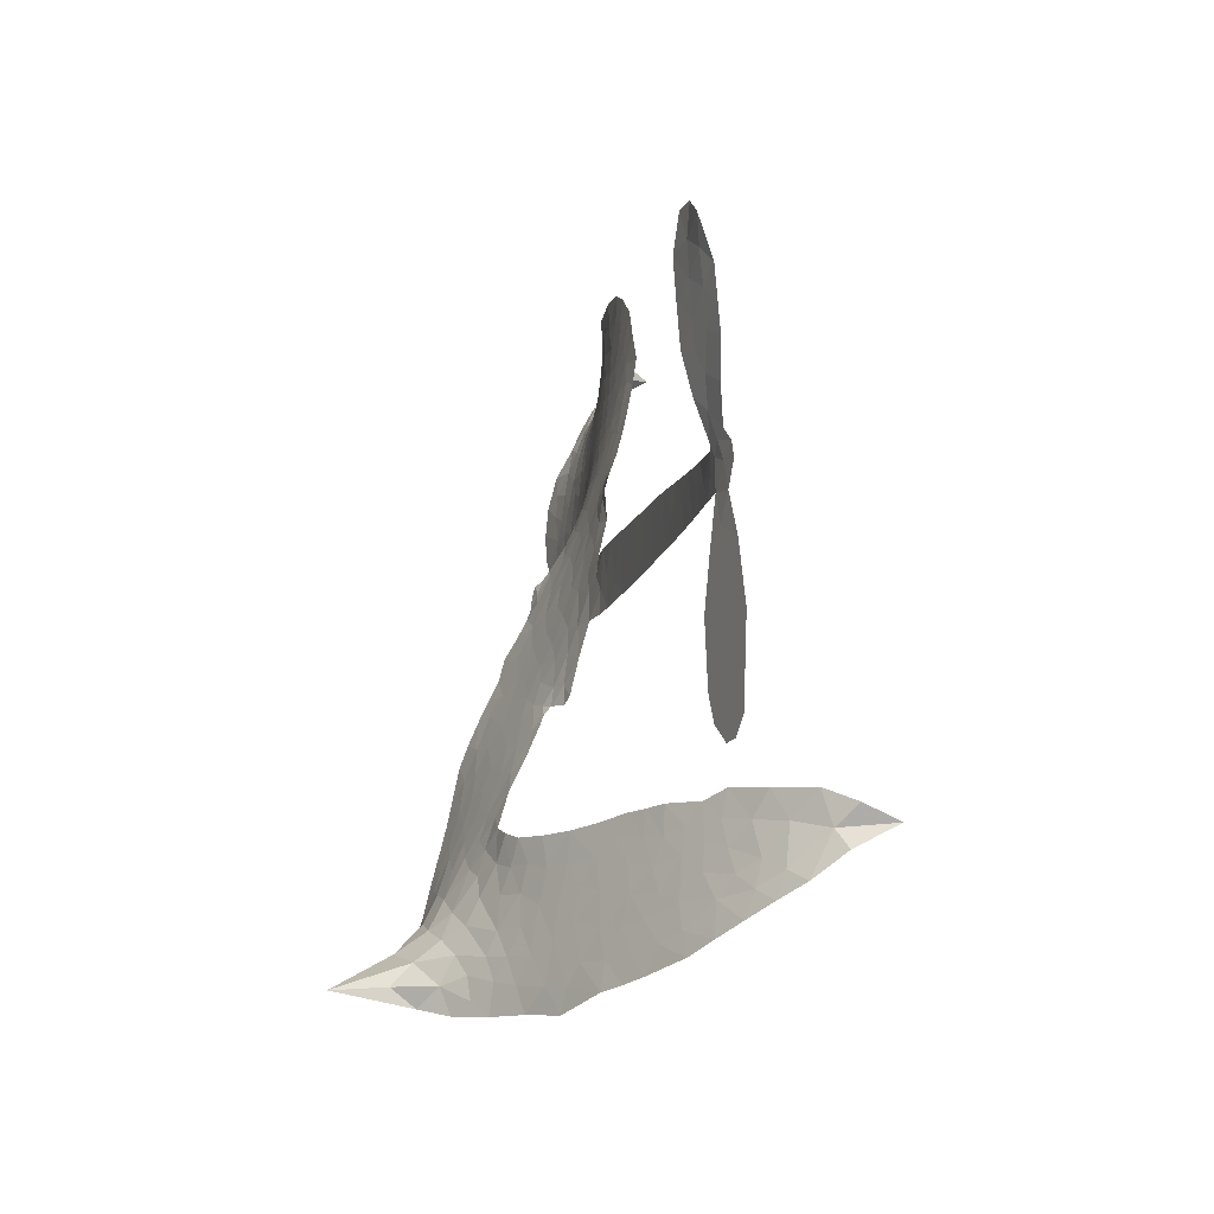
<metadata>
{"format":"obj","ext":"obj","renderer":"f3d","projection":"perspective","resolution":1024,"background":"white","views":[{"elev":-10.8,"azim":67.1,"up":"+Y"}]}
</metadata>
<code>
v -6.92 0.6532 0.2257
v -6.895 0.7268 0.2142
v -6.854 0.7915 0.1893
v -6.874 0.8515 0.1564
v -6.867 0.9074 0.1258
v -6.827 0.9791 0
v -6.782 1.021 0.102
v -6.733 1.042 0.135
v -6.689 1.045 0.1547
v -6.629 1.024 0.1819
v -6.572 0.9712 0.2241
v -6.503 1.014 0.2597
v -6.408 1.029 0.2811
v -6.33 1.022 0.2947
v -6.271 0.9963 0.3046
v -6.198 0.9451 0.3194
v -6.073 0.7988 0.357
v -6.063 0.7357 0.3705
v -5.959 0.4984 0.4716
v -5.931 0.4916 0.486
v -5.913 0.4707 0.5
v -5.879 0.308 0.5272
v -5.363 0.324 0.6118
v -5.012 0.3139 0.6795
v -5 0.3225 0.6864
v -5.05 0.499 0.7179
v -5.047 0.6699 0.7338
v -5.008 0.741 0.7382
v -4.958 0.743 0.741
v -4.909 0.7065 0.75
v -4.885 0.6112 0.73
v -4.888 0.4841 0.7164
v -4.936 0.3367 0.6913
v -4.913 0.3086 0.6867
v -4.908 0.2776 0.6845
v -4.94 0.2283 0.6806
v -4.905 0.1417 0.6797
v -4.875 0.01237 0.6797
v -4.889 -0.1641 0.6797
v -4.92 -0.2005 0.6797
v -4.957 -0.2048 0.6797
v -5.005 -0.1665 0.6797
v -5.029 -0.1088 0.6797
v -5.042 0.0265 0.6797
v -4.995 0.2351 0.6784
v -5.881 0.1712 0.5463
v -5.916 0.01956 0.5748
v -5.941 0.003329 0.5774
v -5.985 0.008011 0.5876
v -5.994 -0.01024 0.6008
v -5.987 -0.02979 0.6103
v -6.011 -0.1669 0.669
v -5.992 -0.2477 0.7013
v -5.894 -0.2758 0.6935
v -5.603 -0.2512 0.5832
v -5.51 -0.2418 0.546
v -5.426 -0.2438 0.5055
v -5.373 -0.2233 0.4795
v -5.197 -0.2373 0.3786
v -5.144 -0.2672 0.324
v -5.125 -0.3033 0.25
v -5.143 -0.3542 0.3476
v -5.194 -0.4078 0.4048
v -5.43 -0.5342 0.5381
v -5.639 -0.5906 0.6229
v -5.744 -0.631 0.662
v -5.844 -0.6267 0.6969
v -6.025 -0.6254 0.7854
v -6.094 -0.6092 0.8353
v -6.169 -0.571 1
v -6.267 -0.4773 0.7852
v -6.342 -0.3506 0.7241
v -6.388 -0.1531 0.6592
v -6.395 -0.07538 0.64
v -6.332 0.1121 0.5732
v -6.347 0.1635 0.5548
v -6.32 0.2064 0.5366
v -6.318 0.2494 0.5138
v -6.354 0.3092 0.488
v -6.348 0.3314 0.4836
v -6.325 0.3431 0.475
v -6.325 0.3627 0.4601
v -6.364 0.4474 0.3966
v -6.404 0.4827 0.3579
v -6.451 0.4929 0.3262
v -6.672 0.438 0.2586
v -6.737 0.4335 0.2511
v -6.82 0.4496 0.2439
v -6.876 0.4834 0.2394
v -6.905 0.5201 0.2368
v -6.922 0.5842 0.2319
v -5.438 0.2032 0.5994
v -4.991 0.2977 0.682
v -6.287 0.3495 0.4707
v -6.018 0.01197 0.5938
v -5.998 -0.09912 0.6381
v -6.321 0.3118 0.4874
v -5.957 0.4508 0.4858
v -5.9 0.09469 0.5622
v -5.217 0.2191 0.6359
v -4.966 0.3215 0.688
v -5.106 0.2271 0.6569
v -5.051 0.2311 0.6682
v -6.337 0.2785 0.4976
v -5.995 0.04929 0.5788
v -5.025 0.4108 0.7066
v -4.951 0.2811 0.6836
v -4.981 0.3755 0.6984
v -5.183 -0.3118 0.3594
v -4.945 -0.1474 0.6797
v -6.288 0.4158 0.4356
v -6.022 -0.03655 0.6142
v -6.292 0.2806 0.5014
v -6.825 0.5527 0.2382
v -6.706 0.9648 0.1552
v -6.419 0.5584 0.3324
v -5.894 0.3895 0.5019
v -5.951 0.04644 0.574
v -5.188 0.3189 0.6416
v -5.1 0.3164 0.6585
v -6.07 0.06992 0.5787
v -6.045 0.4744 0.4567
v -6.25 0.2237 0.5268
v -6.33 0.5189 0.378
v -5.964 0.1151 0.5604
v -5.028 0.2709 0.6737
v -6.104 -0.01033 0.6088
v -5.077 0.2726 0.6633
v -5.129 0.2736 0.6528
v -6.268 0.1513 0.5563
v -5.366 -0.3356 0.4835
v -5.019 0.1308 0.6798
v -4.981 0.6803 0.7367
v -4.912 0.4104 0.7065
v -4.882 -0.07585 0.6797
v -6.772 0.8659 0.1614
v -5.161 0.2231 0.6462
v -5.384 -0.2808 0.4878
v -4.974 0.1756 0.6796
v -5.467 -0.3426 0.5314
v -5.286 -0.231 0.436
v -5.322 -0.2868 0.4558
v -6.346 0.8993 0.2996
v -6.034 -0.5023 0.7746
v -6.858 0.617 0.2303
v -6.713 0.5413 0.2508
v -6.768 0.9604 0.111
v -6.158 0.3652 0.4757
v -6.104 -0.1182 0.6496
v -5.049 0.5845 0.7265
v -4.969 0.4364 0.709
v -6.819 0.8362 0.1686
v -6.757 0.7509 0.2103
v -6.768 0.808 0.189
v -6.662 0.7949 0.2197
v -6.713 0.8384 0.1922
v -5.31 -0.4726 0.4788
v -5.252 -0.2941 0.4135
v -6.322 0.9584 0.2993
v -6.186 0.746 0.3529
v -6.047 -0.5649 0.8021
v -6.708 0.4837 0.2536
v -6.564 0.466 0.2803
v -6.773 0.5081 0.2454
v -6.228 0.3754 0.4638
v -6.049 -0.1259 0.6517
v -6.096 -0.2115 0.6851
v -6.715 0.7838 0.2092
v -6.673 0.6897 0.2398
v -6.628 0.8883 0.2106
v -6.72 0.9025 0.1665
v -6.394 0.9556 0.2852
v -6.267 0.9006 0.3145
v -6.123 0.7571 0.3597
v -5.935 -0.6289 0.7377
v -6.113 -0.5149 0.8371
v -6.224 0.3053 0.4939
v -6.188 0.4801 0.4282
v -6.661 0.8485 0.2071
v -6.584 0.8146 0.2406
v -6.137 0.8702 0.3381
v -6.308 0.4675 0.4059
v -5.993 -0.5451 0.7629
v -5.937 -0.459 0.7213
v -6.227 0.4345 0.4387
v -6.161 0.808 0.3449
v -6.016 0.6172 0.4135
v -6.26 0.4949 0.4069
v -6.209 0.8604 0.329
v -6.255 0.6164 0.3697
v -6.136 0.6431 0.3864
v -6.277 0.557 0.3811
v -6.114 0.6987 0.3747
v -6.19 0.5599 0.4007
v -6.351 0.6209 0.3427
v -6.041 0.676 0.3907
v -6.331 0.571 0.3617
v -6.077 0.6268 0.4009
v -6.124 0.5784 0.408
v -6.057 0.5669 0.4239
v -6.1 0.5172 0.4322
v -5.989 0.558 0.4395
v -6.115 0.4491 0.4521
v -6.029 0.523 0.4445
v -6.381 0.5223 0.3566
v -6.065 0.0213 0.5947
v -6.116 0.04124 0.5908
v -6.146 0.1353 0.5591
v -6.205 -0.007391 0.6117
v -4.929 0.6505 0.7369
v -4.986 0.612 0.7299
v -4.992 0.5406 0.722
v -6.763 0.623 0.2361
v -6.768 0.5655 0.2418
v -6.018 0.3308 0.5029
v -6.823 0.7262 0.211
v -6.528 0.5731 0.2908
v -6.041 -0.2221 0.6893
v -6.09 -0.3246 0.7251
v -6.04 -0.2873 0.7096
v -6.088 -0.2674 0.705
v -6.186 -0.2617 0.7037
v -6.14 -0.296 0.7171
v -6.012 -0.3878 0.7315
v -6.224 -0.3671 0.7473
v -6.042 -0.3427 0.7248
v -6.09 -0.4132 0.7615
v -5.973 -0.3222 0.71
v -6.191 -0.3197 0.7274
v -6.364 -0.2507 0.6901
v -6.155 -0.3828 0.7569
v -6.636 0.9561 0.1933
v -6.671 0.9183 0.1846
v -6.449 0.9824 0.2717
v -6.507 0.9395 0.2538
v -6.446 0.9137 0.2745
v -6.505 0.8492 0.2617
v -6.235 0.9703 0.3118
v -6.277 0.9487 0.3078
v -6.118 -0.5645 0.8842
v -6.19 -0.4939 0.8518
v -6.6 0.73 0.2505
v -6.167 0.9073 0.3281
v -6.306 0.7803 0.3236
v -6.204 0.173 0.5464
v -6.212 0.1038 0.5721
v -6.116 0.2437 0.5222
v -6.183 0.2328 0.5242
v -6.138 0.1917 0.5395
v -6.067 0.1497 0.5533
v -6.276 -0.1039 0.6463
v -4.996 0.4849 0.7155
v -4.942 0.5087 0.7185
v -4.887 0.5477 0.7232
v -4.935 0.581 0.7269
v -6.809 0.6008 0.2347
v -6.813 0.6638 0.2253
v -6.752 0.6862 0.2266
v -5.944 0.338 0.5093
v -6.049 0.4013 0.4783
v -6.805 0.7737 0.1974
v -6.475 0.545 0.3121
v -6.472 0.6203 0.3038
v -6.508 0.4794 0.2987
v -6.632 0.517 0.2655
v -6.552 0.5219 0.2851
v -6.6 0.5772 0.2703
v -6.566 0.6503 0.2714
v -6.082 -0.4699 0.7878
v -6.031 -0.4433 0.7543
v -6.142 -0.4476 0.7952
v -6.204 -0.4298 0.7847
v -5.944 -0.3874 0.7124
v -5.75 -0.2741 0.6428
v -5.919 -0.3332 0.7002
v -5.881 -0.3879 0.6932
v -5.822 -0.2774 0.6703
v -5.87 -0.456 0.6962
v -5.899 -0.5126 0.7136
v -5.767 -0.3983 0.6548
v -5.864 -0.3282 0.6848
v -5.954 -0.5095 0.7373
v -5.869 -0.5695 0.7058
v -5.826 -0.4127 0.6767
v -5.806 -0.3458 0.666
v -5.79 -0.5727 0.6752
v -5.751 -0.3377 0.6458
v -5.778 -0.4872 0.6647
v -5.661 -0.3965 0.6146
v -5.837 -0.5082 0.6883
v -5.676 -0.2646 0.6131
v -5.715 -0.3821 0.6342
v -5.726 -0.4479 0.6426
v -5.676 -0.3327 0.6166
v -5.702 -0.5312 0.6397
v -5.597 -0.3419 0.5857
v -5.943 -0.2627 0.7027
v -6.562 0.9025 0.2353
v -6.615 0.7785 0.2374
v -6.65 0.7438 0.2343
v -6.565 0.7648 0.2548
v -6.531 0.8039 0.2592
v -6.541 0.7049 0.2708
v -6.437 0.774 0.2913
v -6.51 0.7494 0.2734
v -6.475 0.6885 0.2928
v -6.414 0.6525 0.3173
v -6.398 0.6027 0.3315
v -6.351 0.7075 0.3253
v -6.423 0.7137 0.3044
v -6.269 0.8349 0.3226
v -6.33 0.8383 0.3098
v -6.242 0.7769 0.337
v -6.403 0.8505 0.291
v -6.372 0.7852 0.3071
v -6.277 0.7114 0.3424
v -6.158 0.08079 0.5786
v -6.206 0.04832 0.5919
v -6.361 0.01957 0.6113
v -6.274 0.07151 0.5866
v -6.346 0.0657 0.5936
v -6.305 0.02905 0.6036
v -6.318 -0.04258 0.628
v -6.1 0.1113 0.5663
v -6.024 0.1081 0.5645
v -6 0.1765 0.5454
v -6.341 -0.11 0.6483
v -6.256 -0.2869 0.7103
v -6.869 0.6765 0.2217
v -5.953 0.3943 0.4951
v -6.109 0.3933 0.472
v -6.165 0.4221 0.4535
v -6.092 0.3245 0.4968
v -6.008 0.4337 0.4769
v -6.619 0.4525 0.2675
v -6.522 0.6222 0.2876
v -6.618 0.6782 0.2543
v -6.654 0.6234 0.2533
v -6.71 0.6443 0.2406
v -5.732 -0.5782 0.6543
v -5.657 -0.4711 0.6182
v -6.554 0.8525 0.2449
v -6.454 0.8604 0.2761
v -6.31 0.6628 0.3446
v -6.254 -0.04691 0.6271
v -6.188 -0.09892 0.6437
v -6.378 -0.02757 0.6271
v -5.94 0.1704 0.5475
v -5.911 0.2402 0.5353
v -6.056 0.2127 0.5342
v -5.99 0.2529 0.5264
v -6 0.3762 0.4925
v -6.154 0.3013 0.4999
v -6.662 0.5675 0.2572
v -5.636 -0.5292 0.6153
v -5.533 -0.5656 0.5793
v -5.546 -0.4578 0.5739
v -5.586 -0.5789 0.6006
v -5.572 -0.5186 0.5895
v -5.505 -0.5059 0.5625
v -5.601 -0.4722 0.5968
v -5.586 -0.4081 0.5858
v -5.464 -0.4288 0.538
v -5.533 -0.3614 0.561
v -5.511 -0.3042 0.5482
v -5.462 -0.2854 0.525
v -5.557 -0.2473 0.5649
v -5.66 0.1872 0.5668
v -5.621 0.316 0.5732
v -5.944 0.2844 0.5228
v -6.052 0.2737 0.5162
v -5.45 -0.4827 0.5385
v -5.38 -0.4299 0.5021
v -5.369 -0.5039 0.5102
v -5.295 -0.3597 0.4493
v -5.561 -0.3032 0.569
v -5.771 0.1792 0.5522
v -5.345 -0.3858 0.4787
v -5.251 -0.4402 0.4437
v -5.299 -0.4152 0.4618
v -5.245 -0.3833 0.4252
v -5.75 0.312 0.5547
v -5.865 0.2599 0.5374
v -5.814 0.31 0.5441
v -4.96 -0.0705 0.6797
v -4.918 -0.02863 0.6797
v -4.956 0.0537 0.6797
v -5.035 -0.04113 0.6797
v -4.979 -0.009043 0.6797
v -6.807 0.9153 0.1157
v -6.077 -0.06305 0.6274
v -6.138 -0.06102 0.6288
v -6.193 0.619 0.3826
v -6.187 0.6822 0.3671
v -6.155 0.5184 0.4213
v -6.305 -0.4136 0.7518
v -6.283 -0.3571 0.7348
v -5.633 -0.299 0.5978
v -6.303 -0.1861 0.6725
v -6.238 -0.2155 0.685
v -6.166 -0.1843 0.6748
v -6.248 -0.156 0.6639
v -6.117 -0.1677 0.6685
v -6.198 -0.148 0.6614
v -5.514 -0.4121 0.5572
v -5.416 -0.378 0.5116
v -5.418 -0.3229 0.5075
v -5.78 0.2487 0.5506
v -5.826 0.1752 0.5468
v -5.718 0.2219 0.5592
v -5.686 0.314 0.564
v -5.549 0.1952 0.5828
v -5.66 0.2532 0.5674
v -5.604 0.1912 0.5747
v -5.492 0.32 0.5922
v -5.581 0.2578 0.5786
v -5.512 0.2538 0.5888
v -5.557 0.318 0.5826
v -5.494 0.1992 0.591
v -4.89 0.07702 0.6797
v -4.96 0.1145 0.6797
v -5.03 0.07864 0.6797
v -6.242 0.6692 0.3594
v -6.376 -0.2018 0.6737
v -6.302 -0.2473 0.6931
v -6.353 -0.3003 0.7075
v -6.302 -0.3098 0.7149
v -5.826 0.2264 0.545
v -5.275 0.3215 0.6259
v -5.233 0.278 0.6334
v -5.328 0.2111 0.6169
v -5.272 0.2151 0.6262
v -5.304 0.2674 0.6213
v -5.367 0.2609 0.6111
v -5.428 0.322 0.6019
v -5.451 0.2642 0.5981
v -5.927 -0.5595 0.7309
v -5.98 -0.5962 0.7601
f 112 206 391
f 186 160 174
f 75 130 76
f 203 122 201
f 105 121 206
f 45 107 93
f 51 50 112
f 123 78 77
f 89 88 114
f 125 118 99
f 1 91 145
f 162 164 87
f 25 108 106
f 43 42 110
f 80 79 97
f 126 93 24
f 58 138 142
f 179 299 180
f 128 129 102
f 105 125 325
f 52 166 167
f 143 159 172
f 240 176 70
f 142 138 131
f 176 240 161
f 223 231 219
f 59 158 109
f 95 112 50
f 117 21 98
f 113 94 97
f 97 104 113
f 104 78 113
f 349 383 22
f 166 112 391
f 105 95 49
f 74 73 327
f 51 112 96
f 82 94 111
f 107 34 101
f 52 218 53
f 323 345 322
f 203 260 122
f 90 89 114
f 167 221 218
f 145 256 257
f 91 90 114
f 298 232 170
f 98 19 334
f 282 183 437
f 77 76 130
f 4 3 152
f 152 5 4
f 56 365 366
f 45 126 103
f 115 9 8
f 8 7 147
f 45 139 36
f 106 151 252
f 147 7 6
f 381 158 375
f 114 145 91
f 246 208 245
f 136 154 156
f 10 9 115
f 19 122 334
f 205 83 124
f 17 174 18
f 84 205 116
f 165 111 94
f 182 83 111
f 162 146 164
f 239 15 159
f 206 207 127
f 129 137 102
f 236 234 235
f 350 250 326
f 172 159 14
f 180 302 342
f 126 45 93
f 322 318 320
f 239 238 15
f 211 150 212
f 5 152 390
f 136 152 154
f 25 93 101
f 31 30 210
f 107 45 36
f 124 192 197
f 161 183 144
f 119 430 137
f 120 119 129
f 296 364 376
f 359 361 355
f 287 274 285
f 363 373 406
f 276 285 281
f 50 49 95
f 53 218 220
f 275 54 297
f 49 48 118
f 126 128 103
f 274 287 294
f 58 57 138
f 78 123 113
f 407 406 131
f 118 105 49
f 375 158 142
f 68 161 69
f 61 109 62
f 421 139 132
f 109 60 59
f 166 52 96
f 423 394 160
f 60 109 61
f 348 349 351
f 85 84 116
f 141 58 142
f 162 87 86
f 43 110 385
f 134 32 151
f 386 385 135
f 110 42 41
f 110 135 385
f 102 103 128
f 57 366 407
f 40 110 41
f 40 39 110
f 421 387 420
f 119 137 129
f 141 158 59
f 37 36 139
f 105 206 95
f 47 118 48
f 94 81 97
f 95 206 112
f 430 433 432
f 432 100 430
f 413 416 369
f 82 81 94
f 177 165 94
f 98 20 19
f 98 21 20
f 97 79 104
f 63 62 109
f 108 151 106
f 117 330 259
f 210 133 211
f 93 107 101
f 83 82 111
f 259 22 117
f 348 99 46
f 47 99 118
f 24 93 25
f 132 139 45
f 35 34 107
f 126 24 128
f 101 34 33
f 118 125 105
f 130 123 77
f 115 8 147
f 128 24 120
f 108 101 33
f 27 133 28
f 108 33 134
f 255 253 254
f 185 111 165
f 28 133 29
f 133 30 29
f 129 128 120
f 110 39 135
f 159 15 14
f 145 114 256
f 193 160 394
f 101 108 25
f 389 388 385
f 36 35 107
f 168 154 153
f 81 80 97
f 372 373 363
f 151 108 134
f 214 114 164
f 145 257 329
f 163 265 335
f 179 233 171
f 390 6 5
f 147 390 171
f 113 123 177
f 177 123 248
f 209 346 392
f 397 396 225
f 261 154 152
f 27 150 211
f 253 252 151
f 152 136 390
f 3 2 216
f 168 169 300
f 261 152 3
f 168 156 154
f 261 153 154
f 234 236 172
f 179 156 155
f 147 171 115
f 64 374 372
f 375 380 381
f 141 142 158
f 142 131 375
f 172 14 13
f 143 173 239
f 308 205 197
f 196 198 187
f 283 175 67
f 161 144 176
f 264 266 163
f 214 146 213
f 85 262 264
f 262 85 116
f 114 88 164
f 87 164 88
f 177 94 113
f 332 148 331
f 112 166 96
f 166 149 403
f 346 209 345
f 223 219 221
f 169 168 153
f 155 156 168
f 265 162 86
f 162 265 146
f 179 180 170
f 11 10 232
f 136 156 171
f 171 156 179
f 12 234 13
f 172 13 234
f 173 311 189
f 189 311 313
f 16 173 189
f 200 198 199
f 288 280 284
f 183 282 144
f 270 184 224
f 70 176 241
f 245 248 123
f 148 165 177
f 188 194 192
f 188 182 185
f 179 155 299
f 179 170 233
f 299 300 242
f 301 302 180
f 188 192 124
f 17 181 186
f 83 182 124
f 438 161 68
f 437 283 279
f 288 290 286
f 220 226 228
f 332 165 148
f 188 185 178
f 17 186 174
f 189 186 181
f 174 193 18
f 185 182 111
f 202 187 200
f 182 188 124
f 16 189 243
f 311 173 312
f 189 313 186
f 194 190 192
f 18 193 196
f 194 188 178
f 190 195 197
f 160 193 174
f 198 196 193
f 122 204 201
f 393 194 199
f 160 313 316
f 304 314 343
f 190 197 192
f 198 193 191
f 197 195 308
f 199 191 393
f 198 191 199
f 395 194 178
f 198 200 187
f 201 200 199
f 204 19 202
f 395 199 194
f 201 395 203
f 332 178 185
f 204 202 200
f 260 331 333
f 201 204 200
f 19 204 122
f 83 205 84
f 197 205 124
f 207 206 121
f 206 127 391
f 324 317 207
f 130 320 246
f 250 350 249
f 123 130 245
f 127 207 209
f 207 121 324
f 30 133 210
f 133 27 211
f 150 26 212
f 210 211 255
f 252 212 26
f 253 255 212
f 146 354 339
f 258 153 216
f 146 214 164
f 256 214 213
f 353 247 333
f 348 46 349
f 2 1 329
f 216 257 258
f 307 263 308
f 354 267 338
f 52 167 218
f 221 220 218
f 221 167 223
f 269 270 227
f 219 226 220
f 53 220 228
f 167 222 223
f 219 220 221
f 402 400 404
f 328 225 229
f 222 229 223
f 269 227 271
f 226 227 224
f 224 273 228
f 397 72 396
f 71 70 241
f 227 226 219
f 226 224 228
f 223 229 231
f 144 269 176
f 273 224 184
f 297 53 228
f 399 251 327
f 231 229 225
f 400 402 399
f 426 427 425
f 71 241 272
f 219 231 227
f 10 115 232
f 233 115 171
f 170 232 233
f 115 233 232
f 11 235 12
f 234 12 235
f 11 232 298
f 236 143 172
f 235 11 298
f 235 237 343
f 299 301 180
f 237 302 304
f 143 239 159
f 173 16 238
f 173 238 239
f 70 69 240
f 161 240 69
f 176 269 271
f 271 231 272
f 338 268 337
f 262 263 217
f 314 312 143
f 189 181 243
f 316 313 244
f 246 245 130
f 249 248 245
f 319 322 321
f 318 207 317
f 250 249 208
f 215 260 333
f 249 245 208
f 248 247 353
f 250 208 324
f 247 248 249
f 325 250 324
f 325 326 250
f 230 399 424
f 400 222 401
f 106 252 26
f 253 151 32
f 255 254 31
f 212 252 253
f 210 255 31
f 253 32 254
f 212 255 211
f 214 256 114
f 257 256 213
f 257 213 258
f 216 2 329
f 339 258 213
f 169 153 258
f 330 117 98
f 326 351 350
f 331 260 203
f 259 330 352
f 3 216 261
f 153 261 216
f 263 262 116
f 266 264 262
f 310 304 305
f 301 242 303
f 265 266 267
f 266 262 217
f 267 266 217
f 265 163 266
f 268 267 217
f 268 338 267
f 263 336 217
f 268 303 337
f 270 269 144
f 227 231 271
f 270 144 282
f 227 270 224
f 272 231 225
f 176 271 241
f 272 225 396
f 241 271 272
f 184 278 276
f 228 273 275
f 276 284 285
f 285 274 277
f 273 276 275
f 284 276 278
f 184 276 273
f 54 275 281
f 175 283 437
f 276 281 275
f 279 184 282
f 278 184 279
f 437 279 282
f 290 288 284
f 376 398 296
f 277 54 281
f 282 184 270
f 438 183 161
f 66 286 67
f 67 286 283
f 279 290 278
f 284 280 285
f 285 280 287
f 277 281 285
f 340 65 295
f 278 290 284
f 292 287 280
f 294 287 292
f 340 286 66
f 341 293 295
f 292 280 293
f 358 359 355
f 279 283 290
f 286 290 283
f 293 280 288
f 291 294 398
f 294 292 289
f 295 293 288
f 289 292 293
f 294 289 296
f 294 291 274
f 340 288 286
f 293 341 289
f 361 362 341
f 365 376 364
f 342 170 180
f 275 297 228
f 237 235 298
f 300 299 155
f 301 299 242
f 168 300 155
f 337 300 169
f 242 337 303
f 342 302 237
f 305 301 303
f 311 312 244
f 336 303 268
f 307 310 306
f 301 305 302
f 305 303 306
f 303 336 306
f 304 302 305
f 307 306 263
f 305 306 310
f 308 263 116
f 307 195 309
f 308 116 205
f 195 307 308
f 309 344 316
f 309 244 315
f 307 309 310
f 315 310 309
f 312 173 143
f 313 311 244
f 314 143 236
f 315 312 314
f 244 309 316
f 186 313 160
f 343 314 236
f 315 314 304
f 315 304 310
f 244 312 315
f 344 309 195
f 393 394 423
f 208 246 317
f 318 317 246
f 75 320 130
f 207 318 209
f 323 251 345
f 320 318 246
f 320 321 322
f 322 319 323
f 320 75 321
f 318 322 209
f 347 74 323
f 327 323 74
f 317 324 208
f 325 324 121
f 105 325 121
f 326 325 125
f 348 326 125
f 350 247 249
f 230 425 399
f 323 327 251
f 427 397 328
f 73 399 327
f 145 329 1
f 216 329 257
f 334 330 98
f 215 352 260
f 332 331 203
f 331 148 333
f 178 332 203
f 332 185 165
f 353 333 148
f 371 247 350
f 122 260 334
f 334 260 352
f 336 263 306
f 265 86 335
f 268 217 336
f 300 337 242
f 337 169 338
f 169 258 339
f 265 354 146
f 146 339 213
f 169 339 338
f 65 340 66
f 288 340 295
f 65 355 295
f 341 295 355
f 237 298 342
f 170 342 298
f 235 343 236
f 304 343 237
f 195 190 344
f 423 344 190
f 346 345 251
f 322 345 209
f 399 425 400
f 391 392 149
f 99 348 125
f 323 319 347
f 413 410 368
f 259 370 22
f 215 351 370
f 326 348 351
f 371 333 247
f 370 351 349
f 371 215 333
f 259 352 215
f 334 352 330
f 148 177 353
f 248 353 177
f 267 354 265
f 339 354 338
f 360 363 357
f 289 341 362
f 357 359 360
f 358 356 359
f 364 140 365
f 360 359 356
f 355 65 358
f 361 359 357
f 356 64 360
f 364 405 140
f 361 357 362
f 355 361 341
f 357 363 405
f 289 362 296
f 360 64 372
f 374 157 373
f 296 362 364
f 362 357 405
f 366 365 140
f 398 376 55
f 366 140 407
f 56 366 57
f 417 415 418
f 365 56 367
f 428 384 383
f 22 370 349
f 215 370 259
f 350 351 371
f 215 371 351
f 373 157 380
f 363 360 372
f 378 375 131
f 373 378 406
f 372 374 373
f 381 380 379
f 365 367 376
f 55 376 367
f 377 410 408
f 46 383 349
f 406 378 131
f 373 380 378
f 63 381 379
f 380 375 378
f 157 379 380
f 63 109 381
f 158 381 109
f 408 382 384
f 22 383 384
f 386 135 38
f 377 408 428
f 428 46 409
f 385 386 389
f 387 386 38
f 389 44 388
f 421 420 37
f 422 44 387
f 386 387 389
f 43 385 388
f 44 389 387
f 171 390 136
f 6 390 147
f 392 391 127
f 166 391 149
f 209 392 127
f 149 392 346
f 394 393 191
f 190 194 393
f 193 394 191
f 423 160 316
f 203 395 178
f 199 395 201
f 272 396 71
f 222 328 229
f 328 397 225
f 291 398 55
f 294 296 398
f 400 328 222
f 401 222 167
f 399 402 251
f 167 403 401
f 404 149 346
f 404 400 401
f 346 251 402
f 166 403 167
f 404 403 149
f 404 401 403
f 346 402 404
f 140 405 363
f 362 405 364
f 407 131 138
f 363 406 140
f 407 138 57
f 140 406 407
f 410 377 368
f 413 411 410
f 428 408 384
f 382 408 410
f 413 414 416
f 382 410 411
f 369 411 413
f 416 414 412
f 436 434 435
f 413 368 414
f 417 416 412
f 92 436 419
f 418 369 416
f 417 419 436
f 139 421 37
f 417 418 416
f 417 412 419
f 387 38 420
f 422 421 132
f 344 423 316
f 421 422 387
f 393 423 190
f 72 397 427
f 399 73 424
f 400 425 328
f 425 427 328
f 425 230 426
f 72 427 426
f 46 428 383
f 377 428 409
f 119 429 430
f 137 430 100
f 432 433 431
f 429 23 433
f 434 431 433
f 433 430 429
f 434 433 23
f 415 417 436
f 92 431 434
f 434 436 92
f 434 23 435
f 415 436 435
f 437 183 438
f 68 175 438
f 437 438 175

</code>
